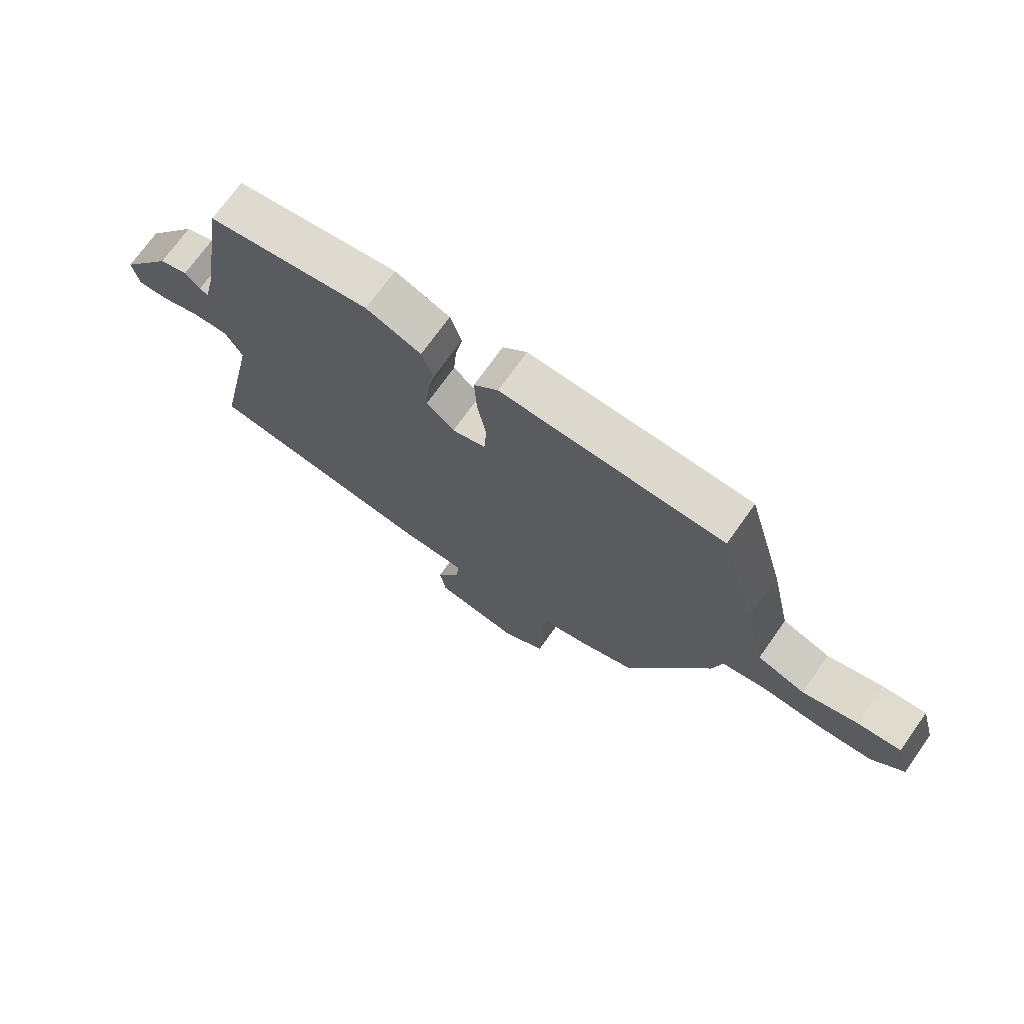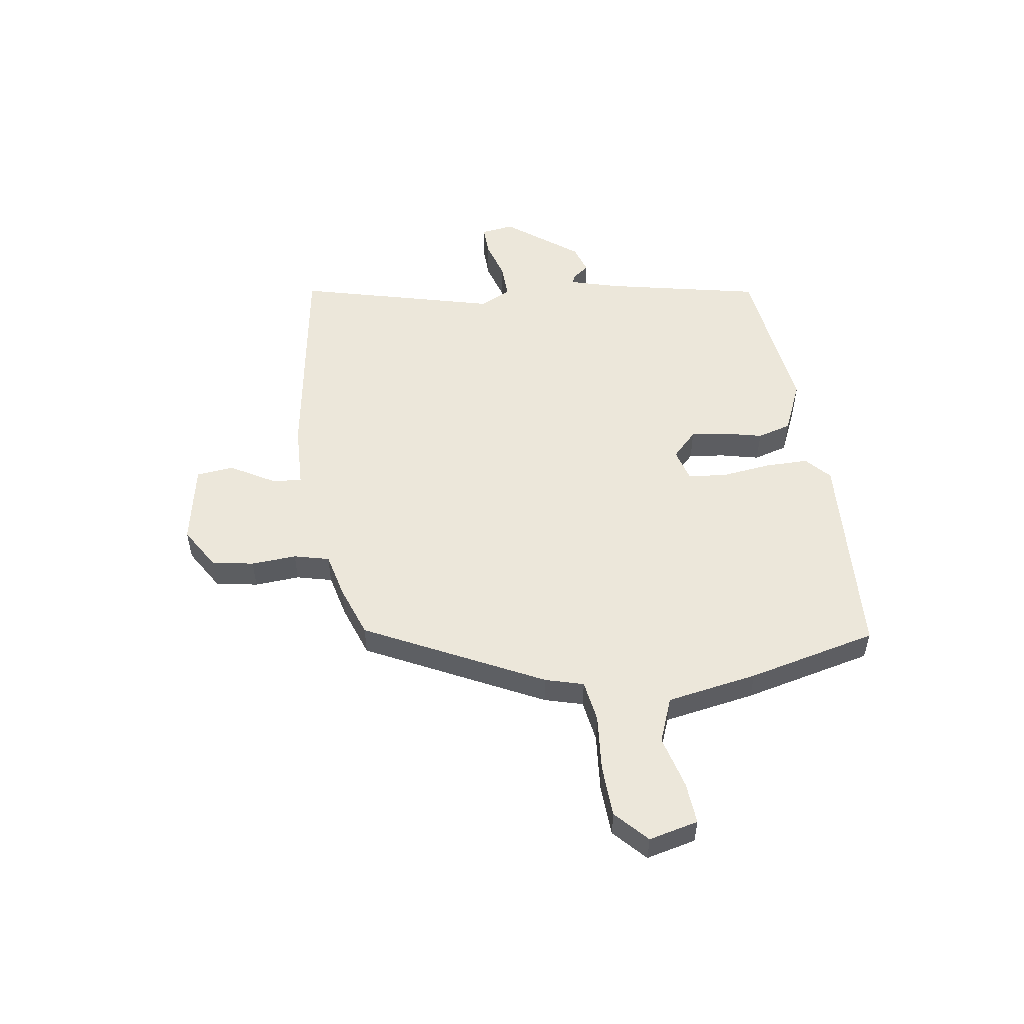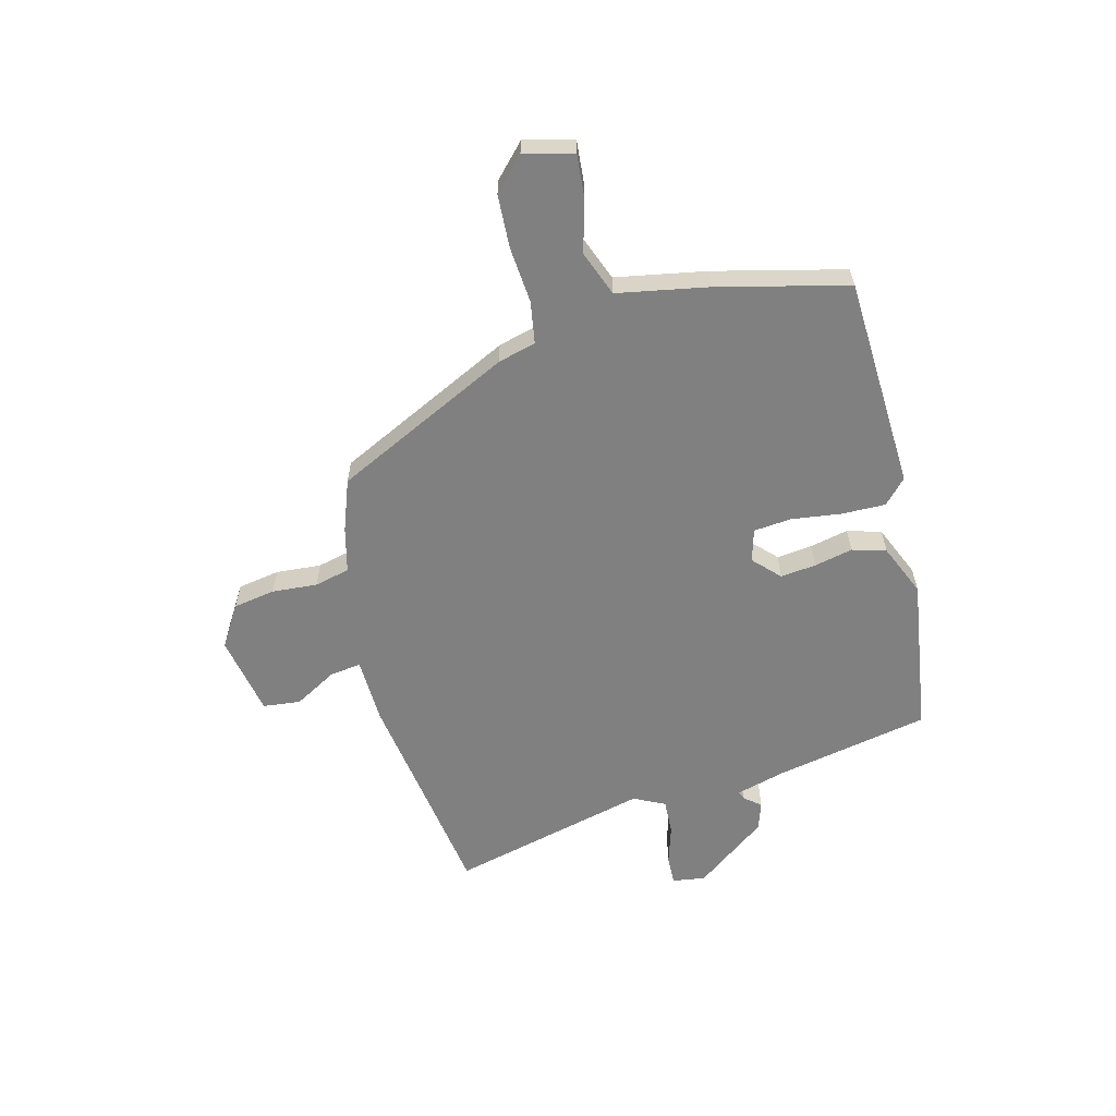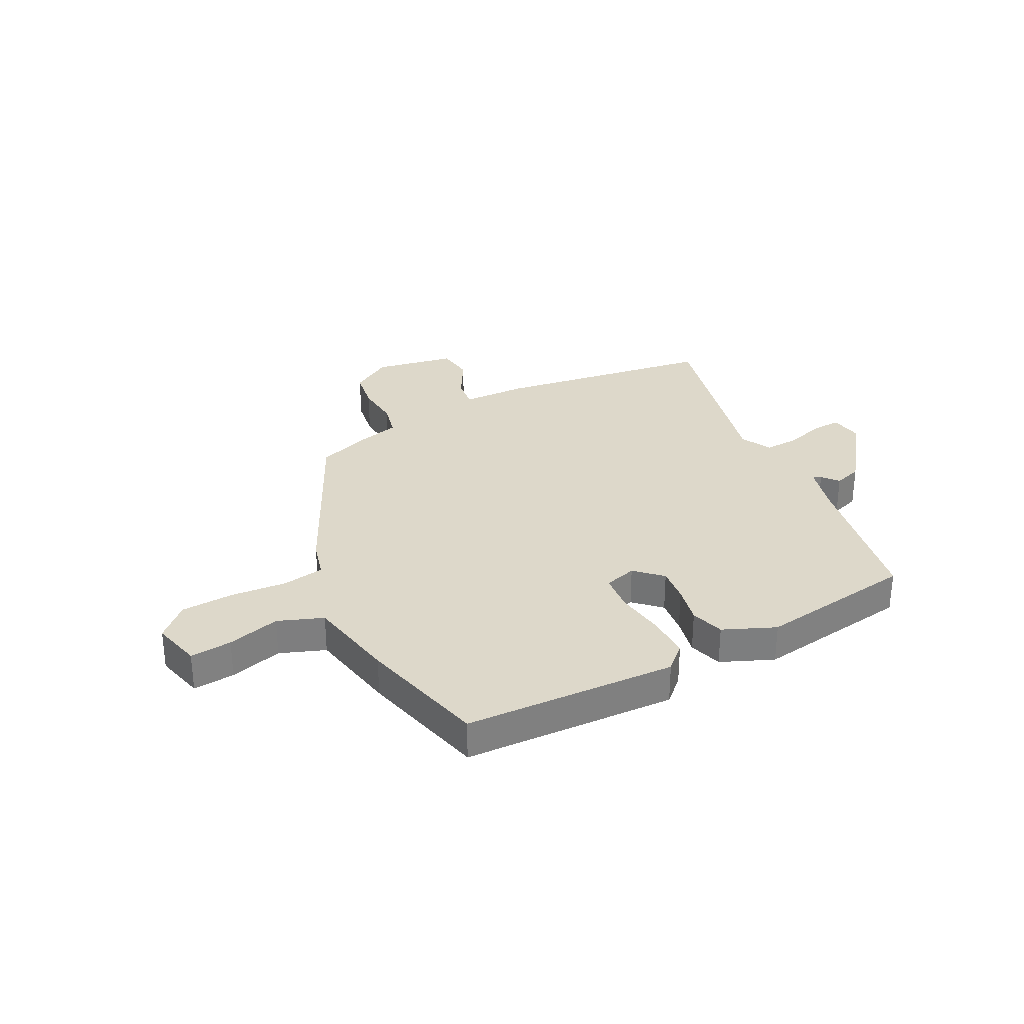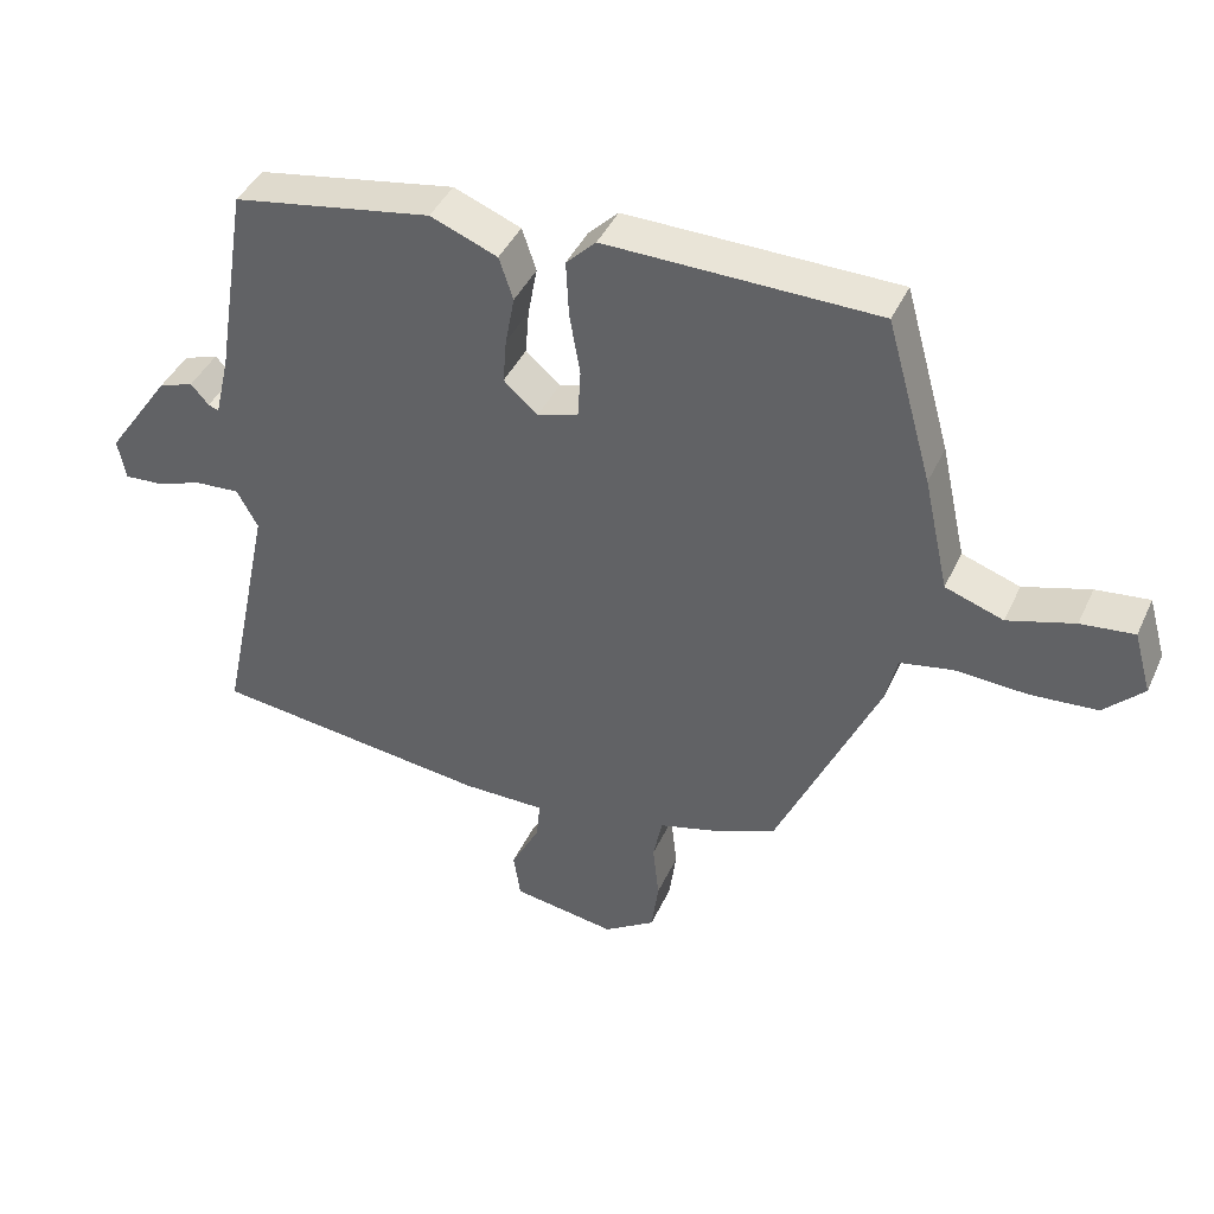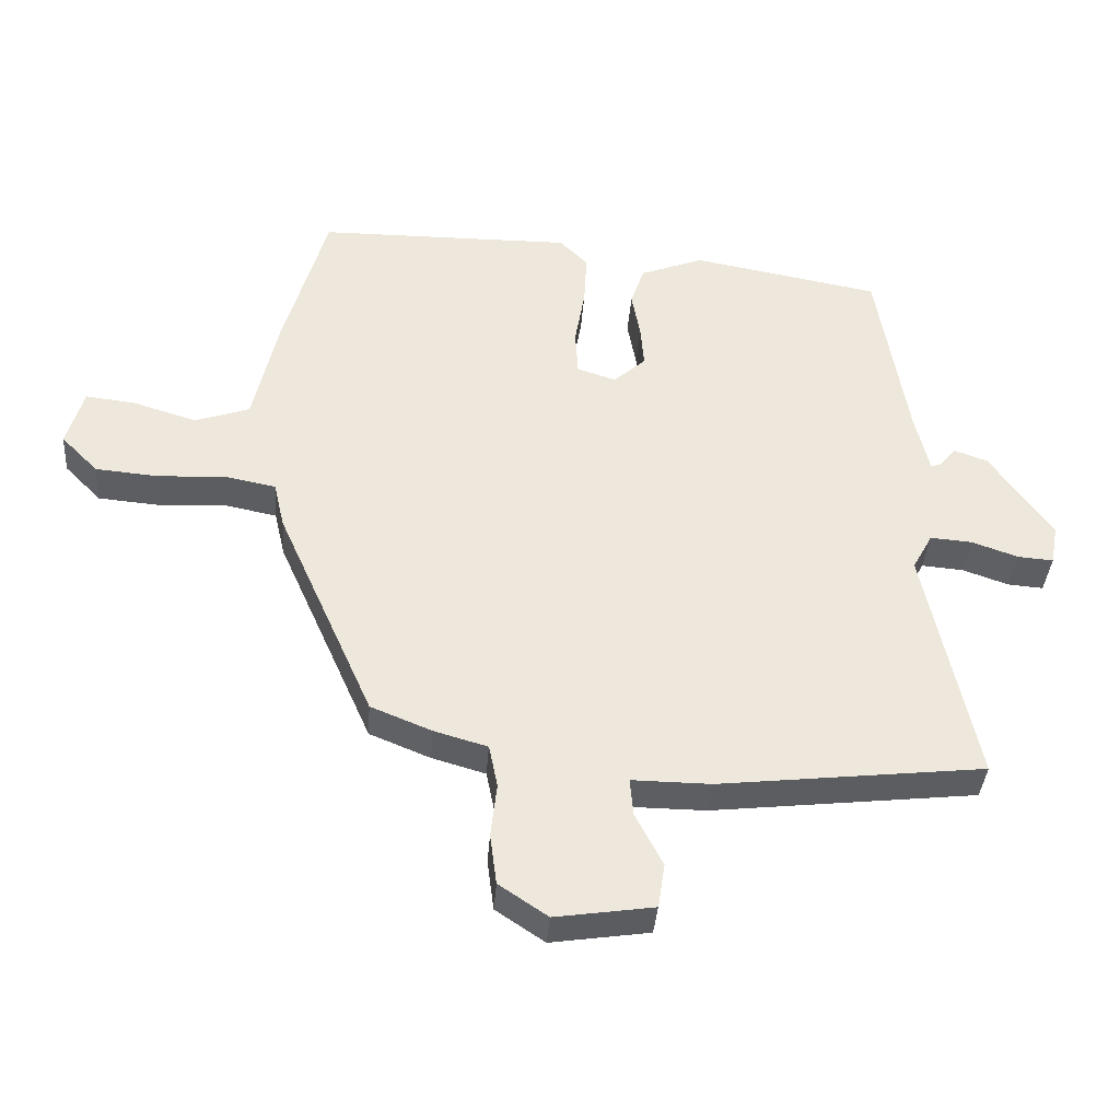
<metadata>
{"format":"obj","ext":"obj","renderer":"f3d","projection":"perspective","resolution":1024,"background":"white","views":[{"elev":72.0,"azim":-144.6,"up":"+Z"},{"elev":52.8,"azim":-95.9,"up":"+Y"},{"elev":-60.1,"azim":-73.5,"up":"+Y"},{"elev":31.0,"azim":-25.5,"up":"+Y"},{"elev":42.3,"azim":-156.5,"up":"+Z"},{"elev":-37.7,"azim":-4.3,"up":"+Z"}]}
</metadata>
<code>
v -0.416 0.07 0.506
v -0.034 0.07 0.51
v 0.008 0.07 0.468
v 0.004 0.07 0.389
v -0.011 0.07 0.301
v -0.007 0.07 0.232
v 0.051 0.07 0.213
v 0.099 0.07 0.256
v 0.094 0.07 0.32
v 0.081 0.07 0.39
v 0.101 0.07 0.45
v 0.196 0.07 0.487
v 0.478 0.07 0.436
v 0.524 0.07 0.155
v 0.545 0.07 0.066
v 0.56 0.07 0.071
v 0.585 0.07 0.1
v 0.635 0.07 0.082
v 0.727 0.07 -0.051
v 0.716 0.07 -0.11
v 0.663 0.07 -0.106
v 0.594 0.07 -0.082
v 0.531 0.07 -0.077
v 0.501 0.07 -0.132
v 0.577 0.07 -0.493
v 0.18 0.07 -0.538
v 0.062 0.07 -0.537
v 0.067 0.07 -0.593
v 0.108 0.07 -0.672
v 0.098 0.07 -0.739
v -0.049 0.07 -0.761
v -0.122 0.07 -0.712
v -0.132 0.07 -0.636
v -0.123 0.07 -0.555
v -0.136 0.07 -0.491
v -0.216 0.07 -0.468
v -0.307 0.07 -0.431
v -0.451 0.07 -0.107
v -0.467 0.07 -0.038
v -0.542 0.07 -0.023
v -0.644 0.07 -0.028
v -0.738 0.07 -0.02
v -0.793 0.07 0.036
v -0.768 0.07 0.124
v -0.693 0.07 0.115
v -0.599 0.07 0.086
v -0.517 0.07 0.114
v -0.481 0.07 0.276
v -0.416 0 0.506
v -0.034 0 0.51
v 0.008 0 0.468
v 0.004 0 0.389
v -0.011 0 0.301
v -0.007 0 0.232
v 0.051 0 0.213
v 0.099 0 0.256
v 0.094 0 0.32
v 0.081 0 0.39
v 0.101 0 0.45
v 0.196 0 0.487
v 0.478 0 0.436
v 0.524 0 0.155
v 0.545 0 0.066
v 0.56 0 0.071
v 0.585 0 0.1
v 0.635 0 0.082
v 0.727 0 -0.051
v 0.716 0 -0.11
v 0.663 0 -0.106
v 0.594 0 -0.082
v 0.531 0 -0.077
v 0.501 0 -0.132
v 0.577 0 -0.493
v 0.18 0 -0.538
v 0.062 0 -0.537
v 0.067 0 -0.593
v 0.108 0 -0.672
v 0.098 0 -0.739
v -0.049 0 -0.761
v -0.122 0 -0.712
v -0.132 0 -0.636
v -0.123 0 -0.555
v -0.136 0 -0.491
v -0.216 0 -0.468
v -0.307 0 -0.431
v -0.451 0 -0.107
v -0.467 0 -0.038
v -0.542 0 -0.023
v -0.644 0 -0.028
v -0.738 0 -0.02
v -0.793 0 0.036
v -0.768 0 0.124
v -0.693 0 0.115
v -0.599 0 0.086
v -0.517 0 0.114
v -0.481 0 0.276
f 47 48 1 2
f 43 44 45 46
f 41 42 43 46
f 40 41 46 47
f 39 40 47 2
f 35 36 37 38
f 35 38 39 2
f 31 32 33 34
f 28 29 30 31
f 27 28 31 34
f 24 25 26 27
f 23 24 27 34
f 19 20 21 22
f 19 22 23
f 16 17 18 19
f 15 16 19 23
f 14 15 23 34
f 9 10 11 12
f 8 9 12 13
f 7 8 13 14
f 2 3 4 5
f 2 5 6
f 35 2 6
f 7 14 34 35
f 6 7 35
f 50 49 96 95
f 94 93 92 91
f 94 91 90 89
f 95 94 89 88
f 50 95 88 87
f 86 85 84 83
f 50 87 86 83
f 82 81 80 79
f 79 78 77 76
f 82 79 76 75
f 75 74 73 72
f 82 75 72 71
f 70 69 68 67
f 71 70 67
f 67 66 65 64
f 71 67 64 63
f 82 71 63 62
f 60 59 58 57
f 61 60 57 56
f 62 61 56 55
f 53 52 51 50
f 54 53 50
f 54 50 83
f 83 82 62 55
f 83 55 54
f 1 49 50 2
f 2 50 51 3
f 3 51 52 4
f 4 52 53 5
f 5 53 54 6
f 6 54 55 7
f 7 55 56 8
f 8 56 57 9
f 9 57 58 10
f 10 58 59 11
f 11 59 60 12
f 12 60 61 13
f 13 61 62 14
f 14 62 63 15
f 15 63 64 16
f 16 64 65 17
f 17 65 66 18
f 18 66 67 19
f 19 67 68 20
f 20 68 69 21
f 21 69 70 22
f 22 70 71 23
f 23 71 72 24
f 24 72 73 25
f 25 73 74 26
f 26 74 75 27
f 27 75 76 28
f 28 76 77 29
f 29 77 78 30
f 30 78 79 31
f 31 79 80 32
f 32 80 81 33
f 33 81 82 34
f 34 82 83 35
f 35 83 84 36
f 36 84 85 37
f 37 85 86 38
f 38 86 87 39
f 39 87 88 40
f 40 88 89 41
f 41 89 90 42
f 42 90 91 43
f 43 91 92 44
f 44 92 93 45
f 45 93 94 46
f 46 94 95 47
f 47 95 96 48
f 48 96 49 1

</code>
